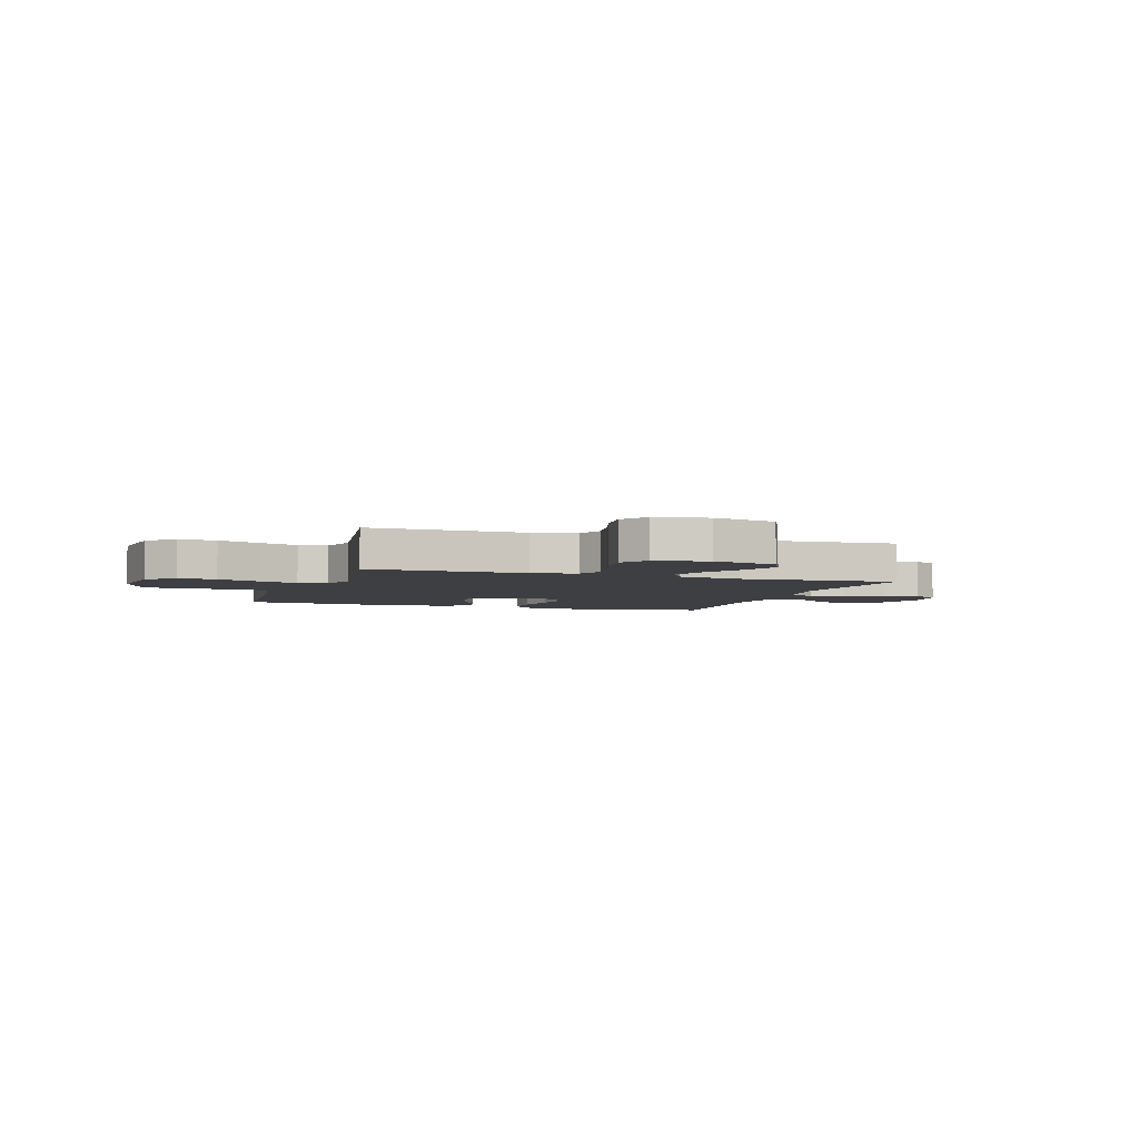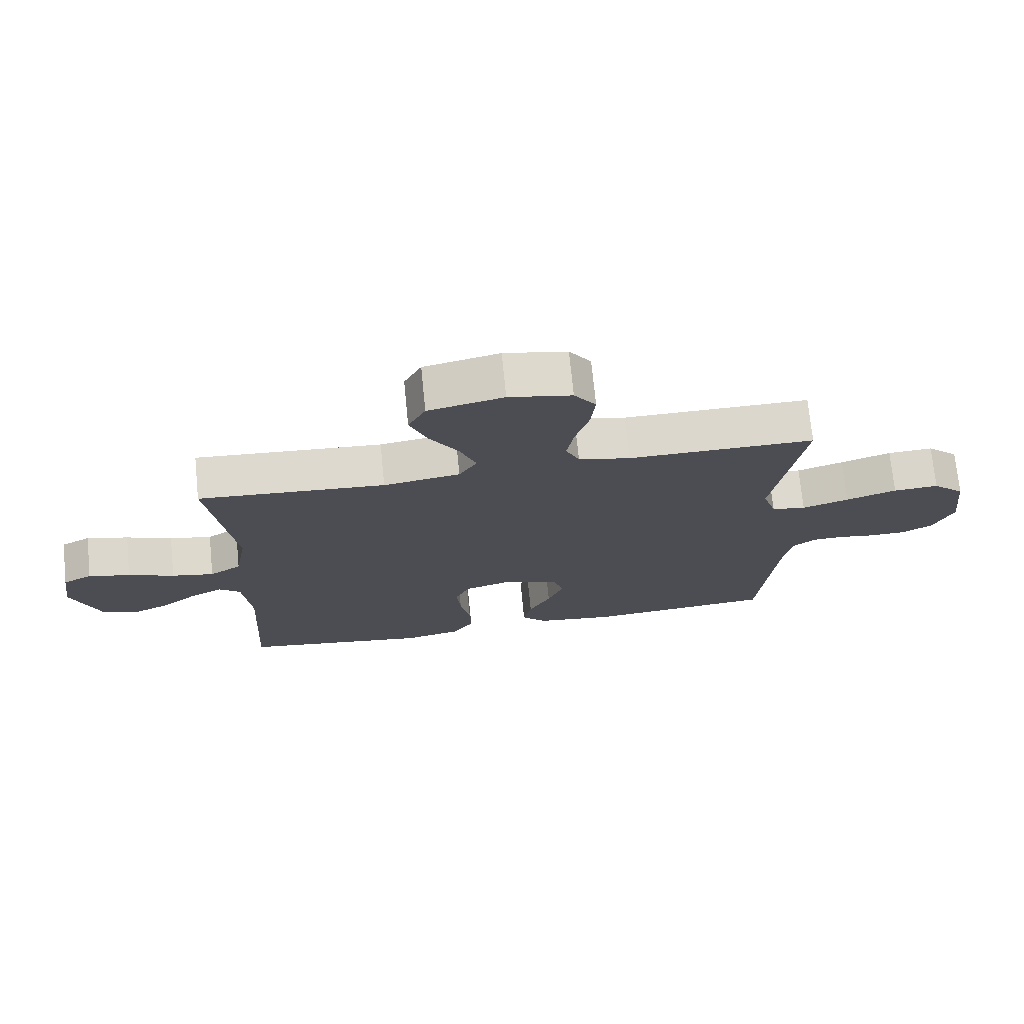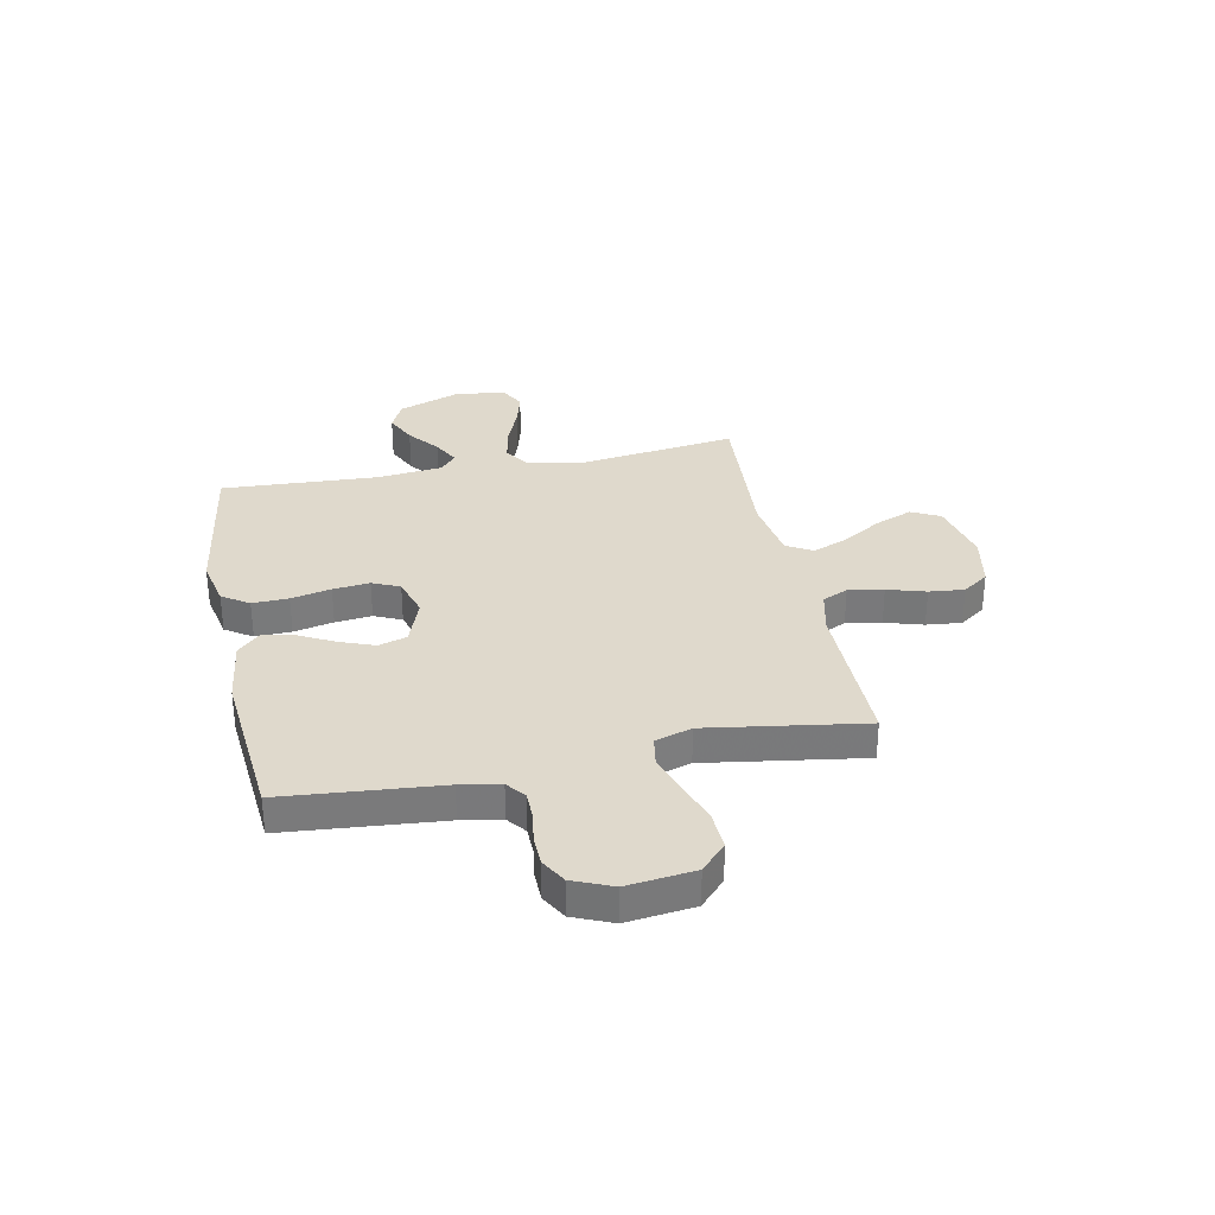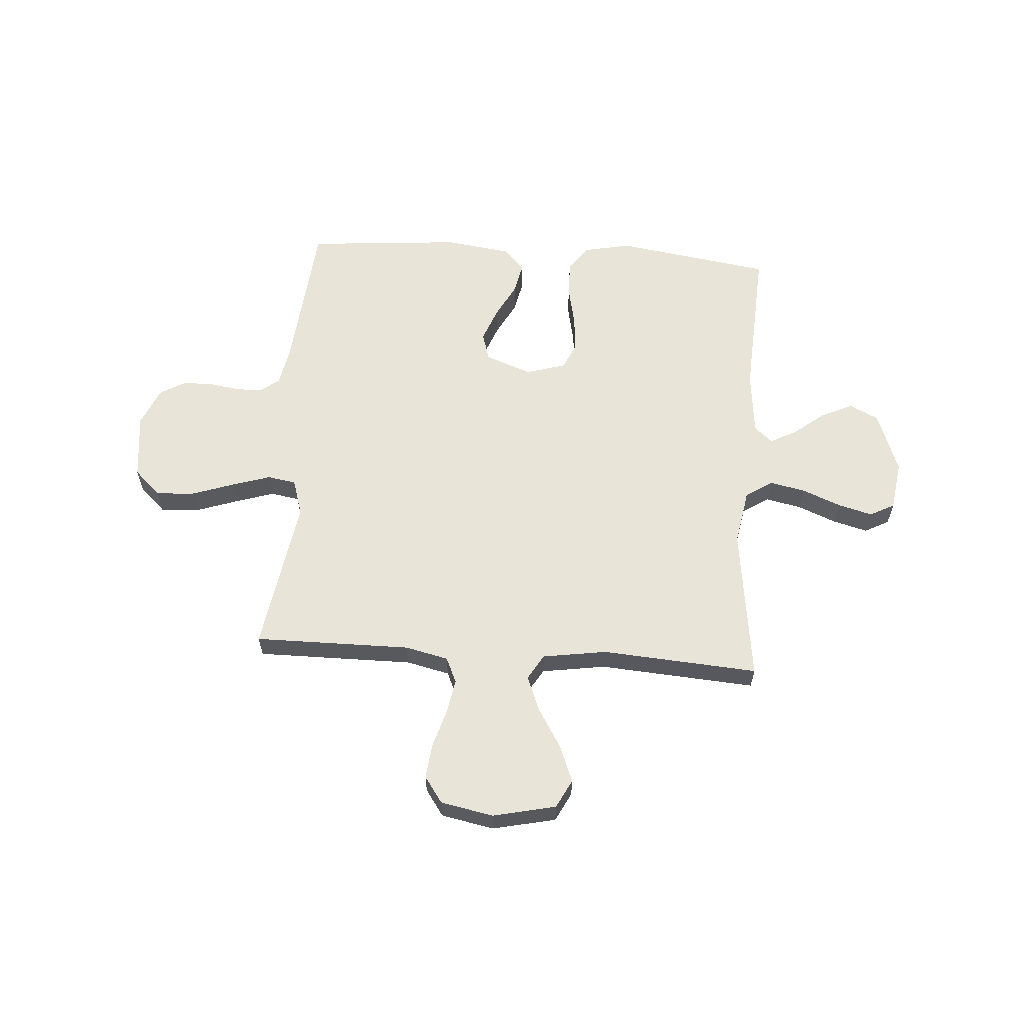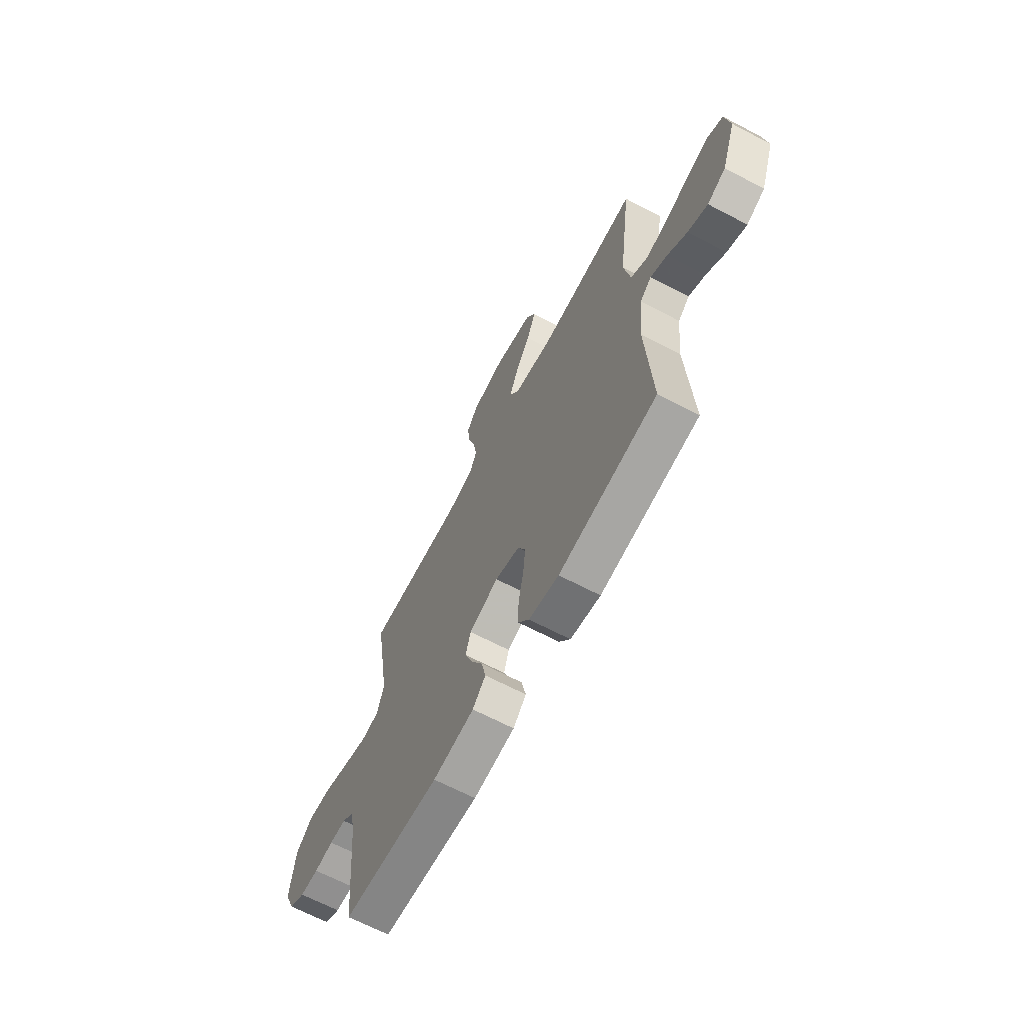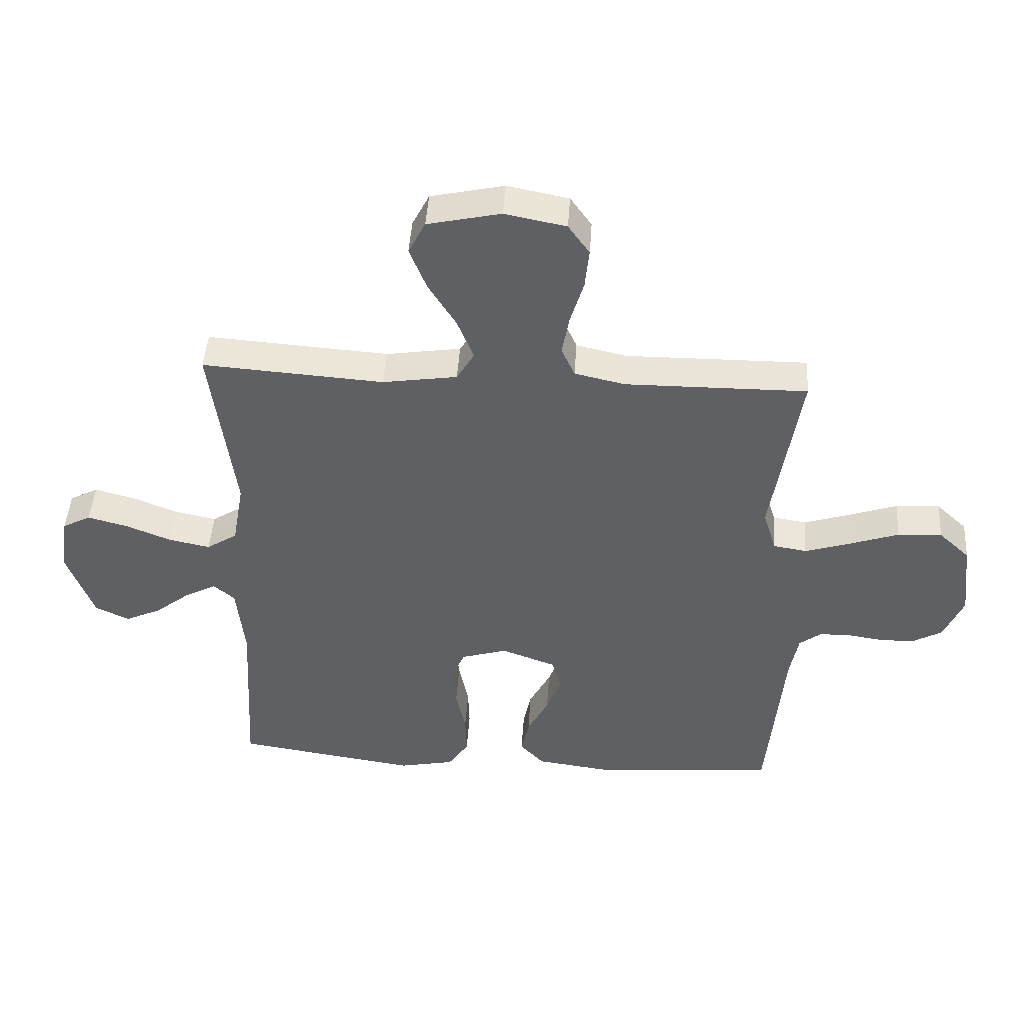
<metadata>
{"format":"obj","ext":"obj","renderer":"f3d","projection":"perspective","resolution":1024,"background":"white","views":[{"elev":-4.2,"azim":-18.4,"up":"+Y"},{"elev":72.9,"azim":174.3,"up":"+Z"},{"elev":32.3,"azim":-101.6,"up":"+Y"},{"elev":60.3,"azim":4.1,"up":"+Y"},{"elev":-66.3,"azim":62.2,"up":"+Z"},{"elev":45.7,"azim":-176.3,"up":"+Z"}]}
</metadata>
<code>
v 0.5 0.07 -0.5
v 0.2 0.07 -0.545
v 0.108 0.07 -0.526
v 0.074 0.07 -0.475
v 0.076 0.07 -0.406
v 0.092 0.07 -0.33
v 0.099 0.07 -0.26
v 0.076 0.07 -0.208
v 0 0.07 -0.185
v -0.09 0.07 -0.218
v -0.106 0.07 -0.272
v -0.081 0.07 -0.338
v -0.046 0.07 -0.405
v -0.033 0.07 -0.466
v -0.073 0.07 -0.509
v -0.2 0.07 -0.526
v -0.5 0.07 -0.5
v -0.527 0.07 -0.2
v -0.541 0.07 -0.124
v -0.577 0.07 -0.096
v -0.628 0.07 -0.095
v -0.687 0.07 -0.104
v -0.744 0.07 -0.103
v -0.793 0.07 -0.075
v -0.825 0.07 0
v -0.81 0.07 0.129
v -0.759 0.07 0.177
v -0.686 0.07 0.173
v -0.605 0.07 0.145
v -0.53 0.07 0.121
v -0.475 0.07 0.13
v -0.453 0.07 0.2
v -0.5 0.07 0.5
v -0.2 0.07 0.498
v -0.117 0.07 0.517
v -0.095 0.07 0.566
v -0.107 0.07 0.633
v -0.129 0.07 0.706
v -0.136 0.07 0.773
v -0.101 0.07 0.823
v 0 0.07 0.843
v 0.121 0.07 0.816
v 0.149 0.07 0.761
v 0.121 0.07 0.69
v 0.075 0.07 0.615
v 0.048 0.07 0.547
v 0.077 0.07 0.498
v 0.2 0.07 0.479
v 0.5 0.07 0.5
v 0.461 0.07 0.2
v 0.48 0.07 0.092
v 0.531 0.07 0.059
v 0.599 0.07 0.073
v 0.673 0.07 0.103
v 0.74 0.07 0.121
v 0.787 0.07 0.096
v 0.801 0.07 0
v 0.757 0.07 -0.12
v 0.701 0.07 -0.147
v 0.641 0.07 -0.119
v 0.582 0.07 -0.072
v 0.531 0.07 -0.045
v 0.496 0.07 -0.075
v 0.483 0.07 -0.2
v 0.5 0 -0.5
v 0.2 0 -0.545
v 0.108 0 -0.526
v 0.074 0 -0.475
v 0.076 0 -0.406
v 0.092 0 -0.33
v 0.099 0 -0.26
v 0.076 0 -0.208
v 0 0 -0.185
v -0.09 0 -0.218
v -0.106 0 -0.272
v -0.081 0 -0.338
v -0.046 0 -0.405
v -0.033 0 -0.466
v -0.073 0 -0.509
v -0.2 0 -0.526
v -0.5 0 -0.5
v -0.527 0 -0.2
v -0.541 0 -0.124
v -0.577 0 -0.096
v -0.628 0 -0.095
v -0.687 0 -0.104
v -0.744 0 -0.103
v -0.793 0 -0.075
v -0.825 0 0
v -0.81 0 0.129
v -0.759 0 0.177
v -0.686 0 0.173
v -0.605 0 0.145
v -0.53 0 0.121
v -0.475 0 0.13
v -0.453 0 0.2
v -0.5 0 0.5
v -0.2 0 0.498
v -0.117 0 0.517
v -0.095 0 0.566
v -0.107 0 0.633
v -0.129 0 0.706
v -0.136 0 0.773
v -0.101 0 0.823
v 0 0 0.843
v 0.121 0 0.816
v 0.149 0 0.761
v 0.121 0 0.69
v 0.075 0 0.615
v 0.048 0 0.547
v 0.077 0 0.498
v 0.2 0 0.479
v 0.5 0 0.5
v 0.461 0 0.2
v 0.48 0 0.092
v 0.531 0 0.059
v 0.599 0 0.073
v 0.673 0 0.103
v 0.74 0 0.121
v 0.787 0 0.096
v 0.801 0 0
v 0.757 0 -0.12
v 0.701 0 -0.147
v 0.641 0 -0.119
v 0.582 0 -0.072
v 0.531 0 -0.045
v 0.496 0 -0.075
v 0.483 0 -0.2
f 59 60 61
f 58 59 61
f 57 58 61
f 56 57 61
f 55 56 61
f 54 55 61
f 53 54 61
f 52 53 61 62
f 51 52 62 63
f 48 49 50
f 51 63 64
f 50 51 64
f 48 50 64
f 47 48 64
f 43 44 45
f 42 43 45
f 41 42 45
f 40 41 45
f 39 40 45
f 38 39 45
f 37 38 45
f 36 37 45 46
f 64 1 2
f 47 64 2
f 46 47 2
f 36 46 2
f 35 36 2
f 27 28 29
f 26 27 29
f 25 26 29
f 24 25 29
f 23 24 29
f 22 23 29
f 21 22 29
f 20 21 29 30
f 19 20 30 31
f 16 17 18
f 15 16 18
f 14 15 18
f 13 14 18
f 12 13 18
f 19 31 32
f 18 19 32
f 12 18 32
f 11 12 32
f 4 5 6
f 3 4 6
f 2 3 6
f 2 6 7
f 35 2 7
f 34 35 7 8
f 32 33 34
f 11 32 34
f 10 11 34
f 9 10 34
f 8 9 34
f 125 124 123
f 125 123 122
f 125 122 121
f 125 121 120
f 125 120 119
f 125 119 118
f 125 118 117
f 126 125 117 116
f 127 126 116 115
f 114 113 112
f 128 127 115
f 128 115 114
f 128 114 112
f 128 112 111
f 109 108 107
f 109 107 106
f 109 106 105
f 109 105 104
f 109 104 103
f 109 103 102
f 109 102 101
f 110 109 101 100
f 66 65 128
f 66 128 111
f 66 111 110
f 66 110 100
f 66 100 99
f 93 92 91
f 93 91 90
f 93 90 89
f 93 89 88
f 93 88 87
f 93 87 86
f 93 86 85
f 94 93 85 84
f 95 94 84 83
f 82 81 80
f 82 80 79
f 82 79 78
f 82 78 77
f 82 77 76
f 96 95 83
f 96 83 82
f 96 82 76
f 96 76 75
f 70 69 68
f 70 68 67
f 70 67 66
f 71 70 66
f 71 66 99
f 72 71 99 98
f 98 97 96
f 98 96 75
f 98 75 74
f 98 74 73
f 98 73 72
f 1 65 66 2
f 2 66 67 3
f 3 67 68 4
f 4 68 69 5
f 5 69 70 6
f 6 70 71 7
f 7 71 72 8
f 8 72 73 9
f 9 73 74 10
f 10 74 75 11
f 11 75 76 12
f 12 76 77 13
f 13 77 78 14
f 14 78 79 15
f 15 79 80 16
f 16 80 81 17
f 17 81 82 18
f 18 82 83 19
f 19 83 84 20
f 20 84 85 21
f 21 85 86 22
f 22 86 87 23
f 23 87 88 24
f 24 88 89 25
f 25 89 90 26
f 26 90 91 27
f 27 91 92 28
f 28 92 93 29
f 29 93 94 30
f 30 94 95 31
f 31 95 96 32
f 32 96 97 33
f 33 97 98 34
f 34 98 99 35
f 35 99 100 36
f 36 100 101 37
f 37 101 102 38
f 38 102 103 39
f 39 103 104 40
f 40 104 105 41
f 41 105 106 42
f 42 106 107 43
f 43 107 108 44
f 44 108 109 45
f 45 109 110 46
f 46 110 111 47
f 47 111 112 48
f 48 112 113 49
f 49 113 114 50
f 50 114 115 51
f 51 115 116 52
f 52 116 117 53
f 53 117 118 54
f 54 118 119 55
f 55 119 120 56
f 56 120 121 57
f 57 121 122 58
f 58 122 123 59
f 59 123 124 60
f 60 124 125 61
f 61 125 126 62
f 62 126 127 63
f 63 127 128 64
f 64 128 65 1

</code>
